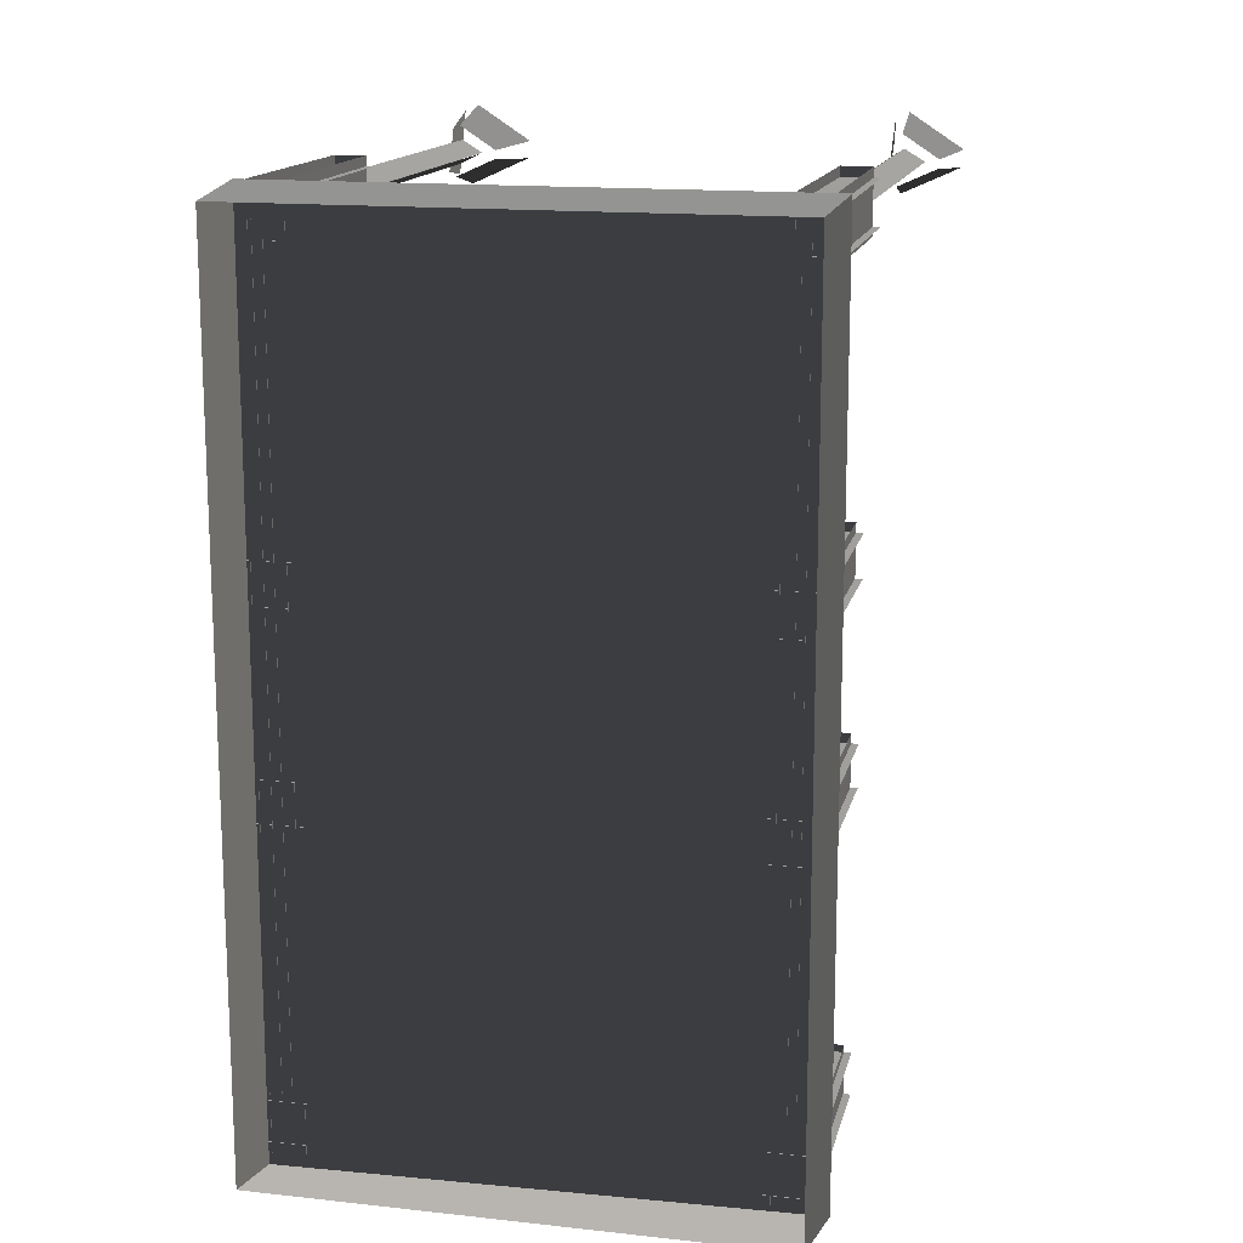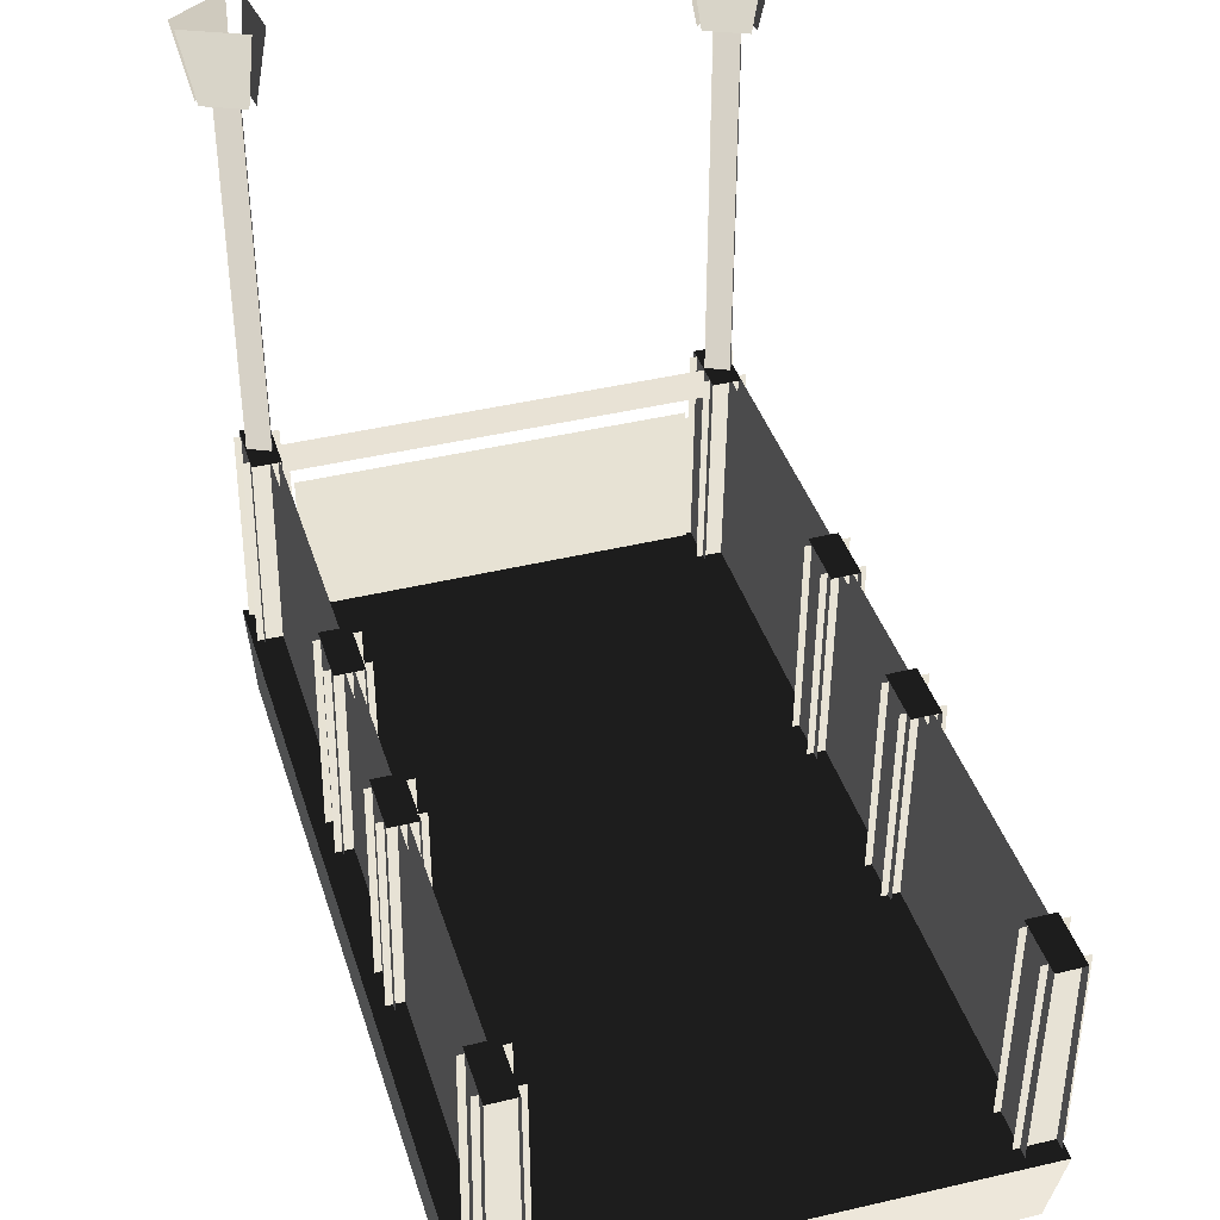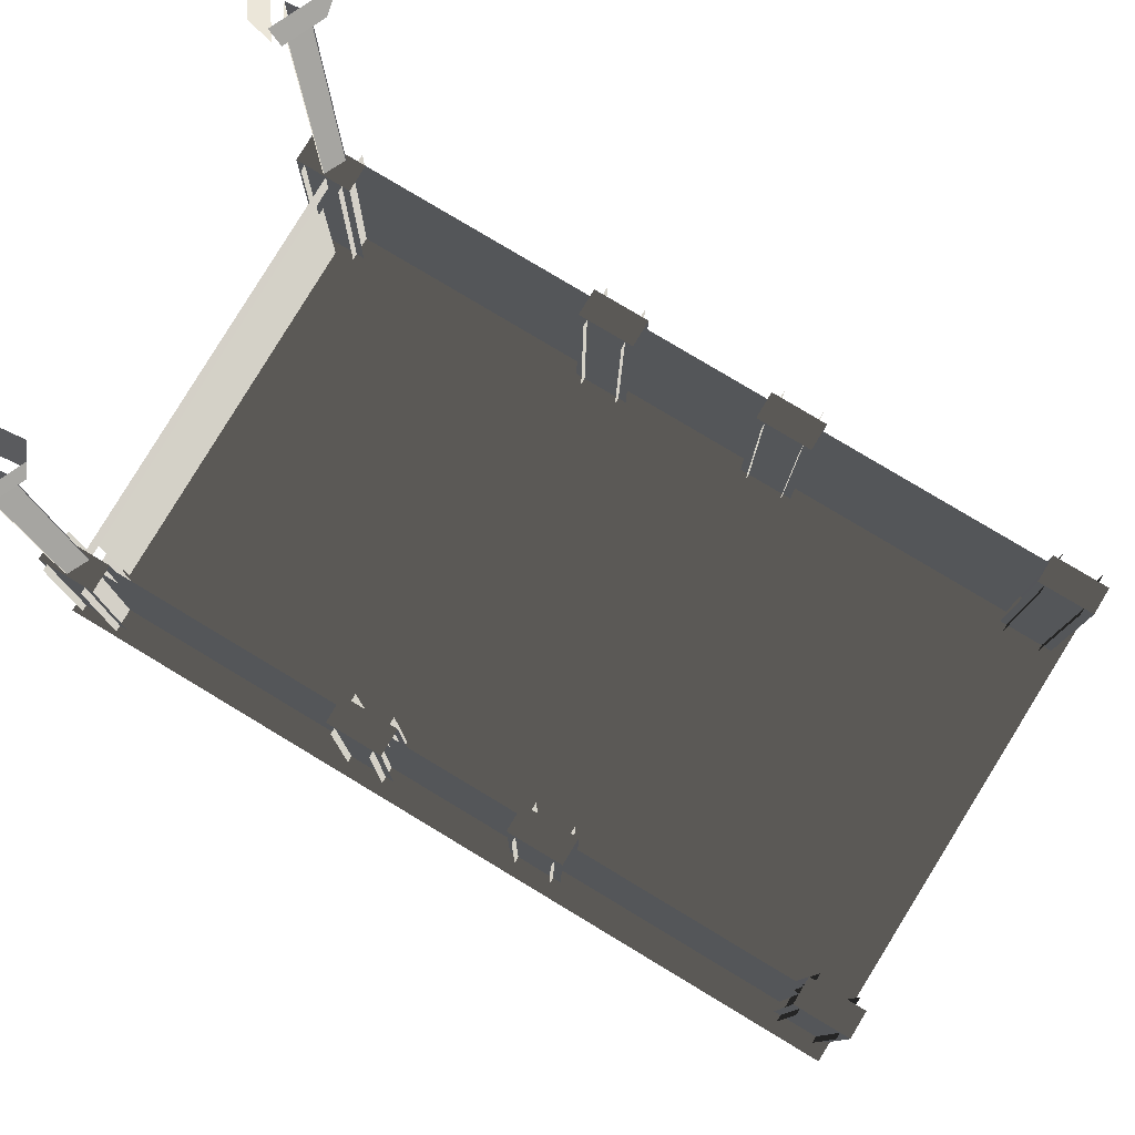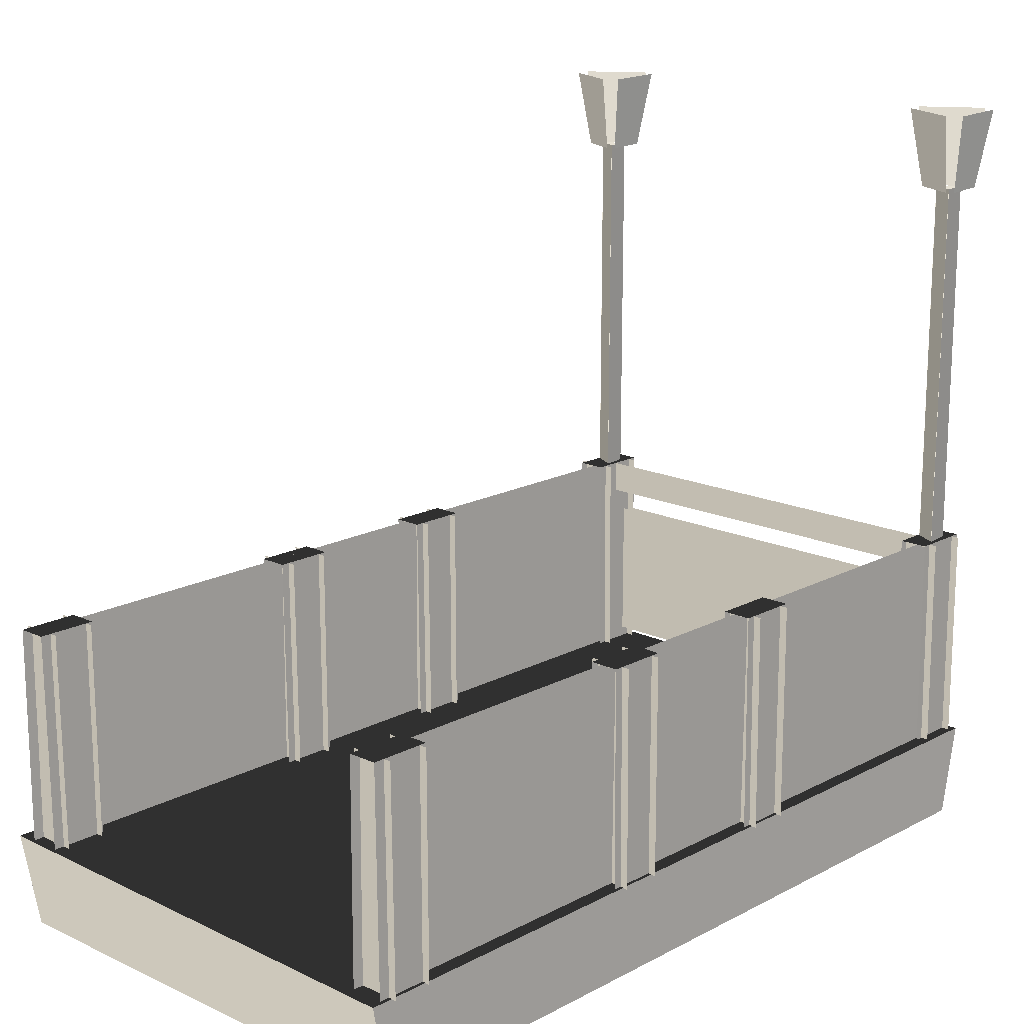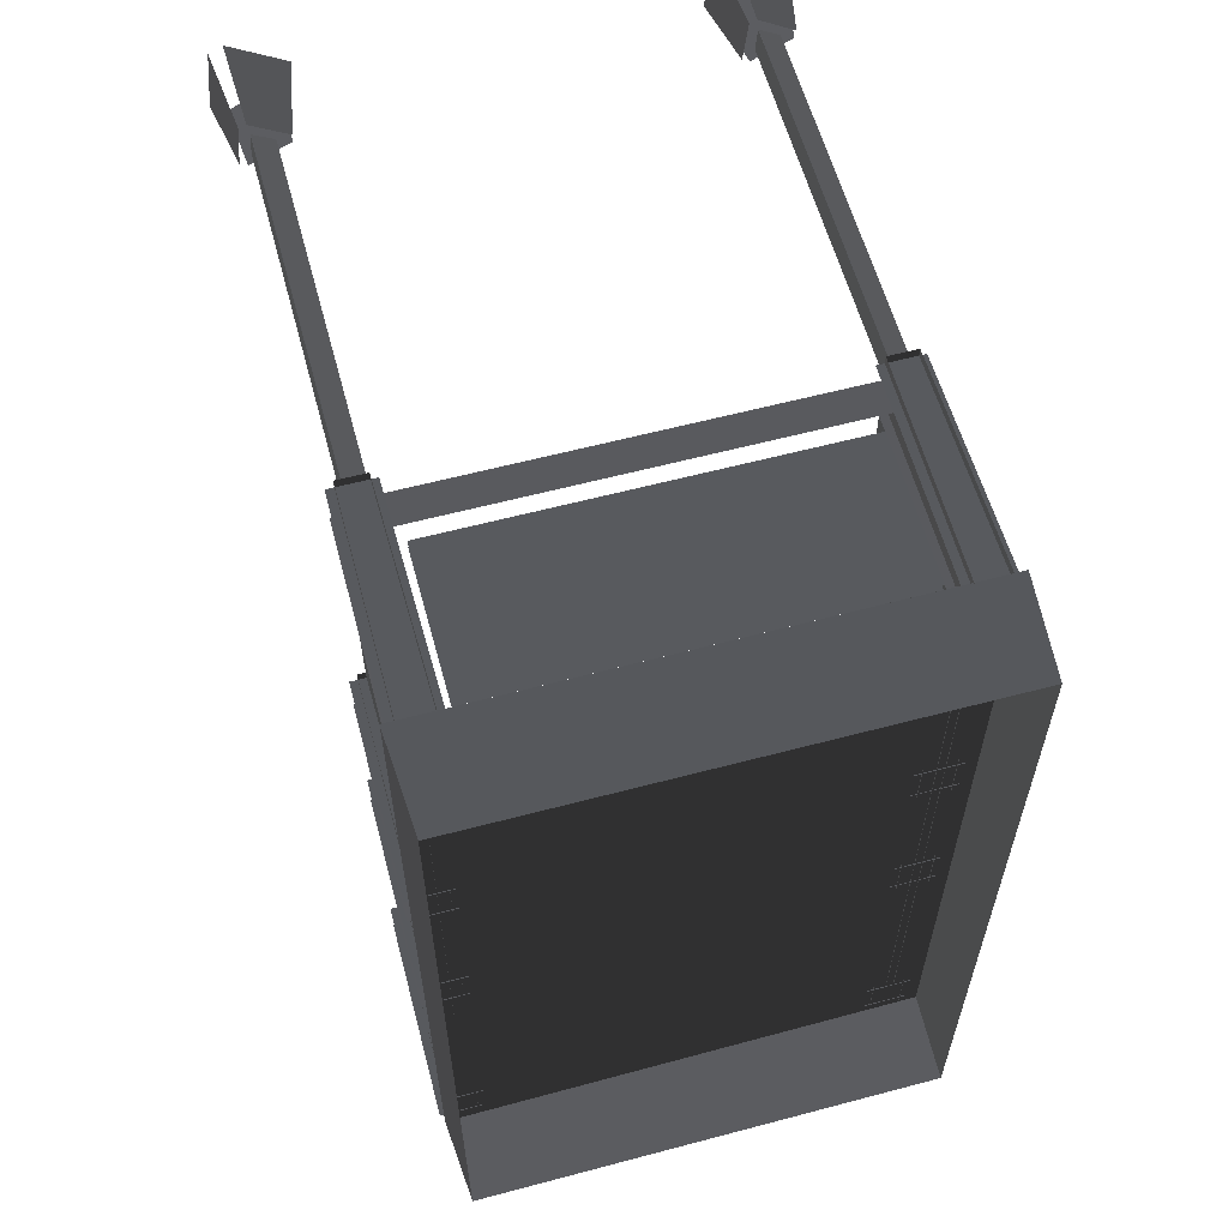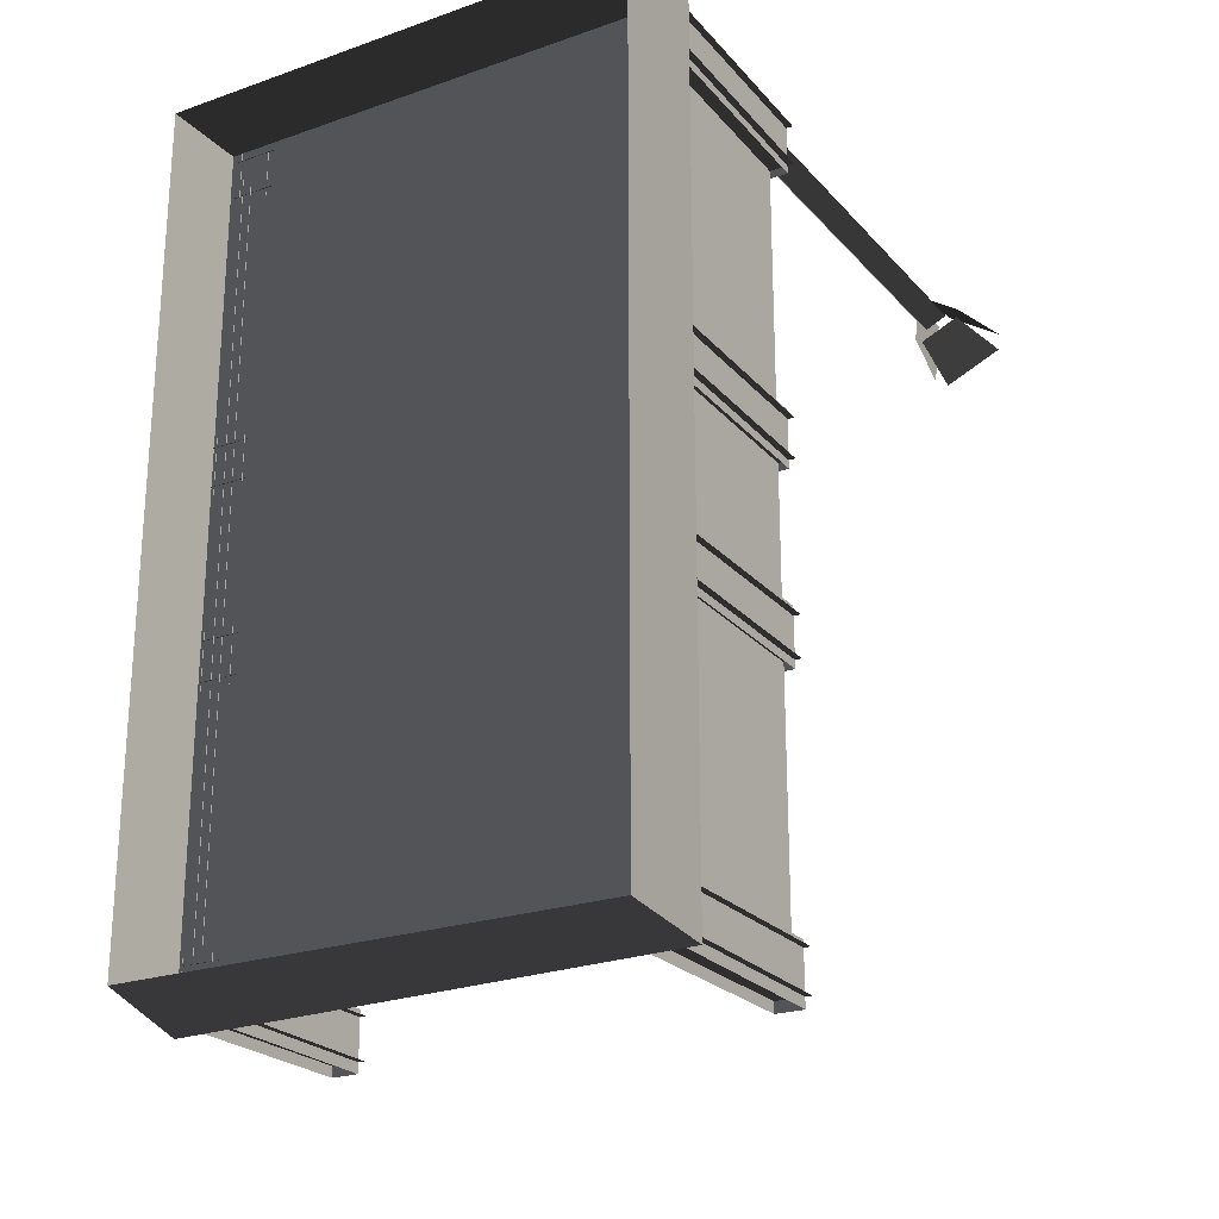
<metadata>
{"format":"obj","ext":"obj","renderer":"f3d","projection":"perspective","resolution":1024,"background":"white","views":[{"elev":15.0,"azim":-166.8,"up":"+Y"},{"elev":40.0,"azim":-16.8,"up":"+Z"},{"elev":79.8,"azim":-59.0,"up":"+Z"},{"elev":16.6,"azim":43.2,"up":"+Z"},{"elev":59.9,"azim":164.8,"up":"+Y"},{"elev":-23.3,"azim":-149.5,"up":"+Y"}]}
</metadata>
<code>
v 0.2013 0.263 0.76
v 0.2669 0.2331 0.76
v 0.261 0.249 0.675
v 0.2171 0.2689 0.675
v 0.2553 0.2637 0.6764
v 0.2553 0.2637 0.2641
v 0.2317 0.2752 0.2641
v 0.2317 0.2752 0.6764
v 0.2594 0.3217 0.76
v 0.1991 0.2823 0.76
v 0.2156 0.2789 0.675
v 0.256 0.3052 0.675
v 0.2311 0.2758 0.6764
v 0.2311 0.2758 0.2641
v 0.2535 0.2895 0.2641
v 0.2535 0.2895 0.6764
v 0.282 0.2432 0.76
v 0.2743 0.3149 0.76
v 0.2637 0.3017 0.675
v 0.2688 0.2539 0.675
v 0.2539 0.2894 0.6764
v 0.2539 0.2894 0.2641
v 0.256 0.2632 0.2641
v 0.256 0.2632 0.6764
v -0.2875 0.263 0.76
v -0.2219 0.2331 0.76
v -0.2279 0.249 0.675
v -0.2717 0.2689 0.675
v -0.2335 0.2637 0.6764
v -0.2335 0.2637 0.2641
v -0.2572 0.2752 0.2641
v -0.2572 0.2752 0.6764
v -0.2294 0.3217 0.76
v -0.2898 0.2823 0.76
v -0.2732 0.2789 0.675
v -0.2329 0.3052 0.675
v -0.2578 0.2758 0.6764
v -0.2578 0.2758 0.2641
v -0.2353 0.2895 0.2641
v -0.2353 0.2895 0.6764
v -0.2069 0.2432 0.76
v -0.2145 0.3149 0.76
v -0.2252 0.3017 0.675
v -0.22 0.2539 0.675
v -0.2349 0.2894 0.6764
v -0.2349 0.2894 0.2641
v -0.2329 0.2632 0.2641
v -0.2329 0.2632 0.6764
v -0.2113 0.27 0.05644
v -0.2113 0.27 0.2158
v 0.2123 0.27 0.2158
v 0.2123 0.27 0.05644
v 0.2123 0.279 0.05644
v 0.2123 0.279 0.2158
v -0.2113 0.279 0.2158
v -0.2113 0.279 0.05644
v 0.2195 0.2971 0.03589
v 0.2704 0.2971 0.03589
v 0.2695 0.2974 0.2723
v 0.2223 0.2974 0.2723
v 0.2695 0.2522 0.2723
v 0.2704 0.2536 0.03589
v 0.2195 0.2536 0.03589
v 0.2223 0.2522 0.2723
v -0.2182 -0.5645 0.03589
v -0.2182 -0.6275 0.03589
v -0.2192 -0.6288 0.2723
v -0.2192 -0.5642 0.2723
v -0.2182 -0.02711 0.03589
v -0.2182 -0.09016 0.03589
v -0.2192 -0.09149 0.2723
v -0.2192 -0.02682 0.2723
v -0.2505 -0.6288 0.2723
v -0.2505 -0.5642 0.2723
v -0.2192 -0.5642 0.2723
v -0.2192 -0.6288 0.2723
v -0.2505 -0.09149 0.2723
v -0.2505 -0.02682 0.2723
v -0.2192 -0.02682 0.2723
v -0.2192 -0.09149 0.2723
v -0.2532 -0.02711 0.03589
v -0.2505 -0.02682 0.2723
v -0.2505 -0.09149 0.2723
v -0.2532 -0.09016 0.03589
v -0.2107 -0.08225 0.2723
v -0.2097 -0.08092 0.03589
v -0.2607 -0.08092 0.03589
v -0.2579 -0.08225 0.2723
v -0.2607 -0.03741 0.03589
v -0.2097 -0.03741 0.03589
v -0.2107 -0.03712 0.2723
v -0.2579 -0.03712 0.2723
v -0.2267 0.3074 0.03589
v -0.2267 0.2443 0.03589
v -0.2276 0.243 0.2723
v -0.2276 0.3077 0.2723
v -0.2589 0.243 0.2723
v -0.2589 0.3077 0.2723
v -0.2276 0.3077 0.2723
v -0.2276 0.243 0.2723
v -0.2617 0.3074 0.03589
v -0.2589 0.3077 0.2723
v -0.2589 0.243 0.2723
v -0.2617 0.2443 0.03589
v -0.2532 -0.5645 0.03589
v -0.2505 -0.5642 0.2723
v -0.2505 -0.6288 0.2723
v -0.2532 -0.6275 0.03589
v 0.2704 -0.5645 0.03589
v 0.2704 -0.6275 0.03589
v 0.2695 -0.6288 0.2723
v 0.2695 -0.5642 0.2723
v 0.2382 -0.6288 0.2723
v 0.2382 -0.5642 0.2723
v 0.2695 -0.5642 0.2723
v 0.2695 -0.6288 0.2723
v 0.2269 0.3074 0.03589
v 0.2297 0.3077 0.2723
v 0.2297 0.243 0.2723
v 0.2269 0.2443 0.03589
v 0.2297 0.243 0.2723
v 0.2297 0.3077 0.2723
v 0.261 0.3077 0.2723
v 0.261 0.243 0.2723
v 0.262 0.3074 0.03589
v 0.262 0.2443 0.03589
v 0.261 0.243 0.2723
v 0.261 0.3077 0.2723
v 0.2279 -0.03741 0.03589
v 0.2789 -0.03741 0.03589
v 0.278 -0.03712 0.2723
v 0.2307 -0.03712 0.2723
v 0.278 -0.08225 0.2723
v 0.2789 -0.08092 0.03589
v 0.2279 -0.08092 0.03589
v 0.2307 -0.08225 0.2723
v 0.2354 -0.02711 0.03589
v 0.2382 -0.02682 0.2723
v 0.2382 -0.09149 0.2723
v 0.2354 -0.09016 0.03589
v 0.2382 -0.09149 0.2723
v 0.2382 -0.02682 0.2723
v 0.2695 -0.02682 0.2723
v 0.2695 -0.09149 0.2723
v 0.2704 -0.02711 0.03589
v 0.2704 -0.09016 0.03589
v 0.2695 -0.09149 0.2723
v 0.2695 -0.02682 0.2723
v 0.2279 -0.2475 0.03589
v 0.2789 -0.2475 0.03589
v 0.278 -0.2472 0.2723
v 0.2307 -0.2472 0.2723
v 0.278 -0.2923 0.2723
v 0.2789 -0.291 0.03589
v 0.2279 -0.291 0.03589
v 0.2307 -0.2923 0.2723
v 0.2354 -0.2372 0.03589
v 0.2382 -0.2369 0.2723
v 0.2382 -0.3016 0.2723
v 0.2354 -0.3002 0.03589
v 0.2382 -0.3016 0.2723
v 0.2382 -0.2369 0.2723
v 0.2695 -0.2369 0.2723
v 0.2695 -0.3016 0.2723
v 0.2704 -0.2372 0.03589
v 0.2704 -0.3002 0.03589
v 0.2695 -0.3016 0.2723
v 0.2695 -0.2369 0.2723
v 0.2279 -0.5723 0.03589
v 0.2789 -0.5723 0.03589
v 0.278 -0.572 0.2723
v 0.2307 -0.572 0.2723
v 0.278 -0.6171 0.2723
v 0.2789 -0.6158 0.03589
v 0.2279 -0.6158 0.03589
v 0.2307 -0.6171 0.2723
v 0.2354 -0.5645 0.03589
v 0.2382 -0.5642 0.2723
v 0.2382 -0.6288 0.2723
v 0.2354 -0.6275 0.03589
v -0.2192 0.2522 0.2723
v -0.2182 0.2536 0.03589
v -0.2692 0.2536 0.03589
v -0.2664 0.2522 0.2723
v -0.2692 0.2971 0.03589
v -0.2182 0.2971 0.03589
v -0.2192 0.2974 0.2723
v -0.2664 0.2974 0.2723
v -0.2607 -0.2475 0.03589
v -0.2097 -0.2475 0.03589
v -0.2107 -0.2472 0.2723
v -0.2579 -0.2472 0.2723
v -0.2107 -0.2923 0.2723
v -0.2097 -0.291 0.03589
v -0.2607 -0.291 0.03589
v -0.2579 -0.2923 0.2723
v -0.2532 -0.2372 0.03589
v -0.2505 -0.2369 0.2723
v -0.2505 -0.3016 0.2723
v -0.2532 -0.3002 0.03589
v -0.2505 -0.3016 0.2723
v -0.2505 -0.2369 0.2723
v -0.2192 -0.2369 0.2723
v -0.2192 -0.3016 0.2723
v -0.2182 -0.2372 0.03589
v -0.2182 -0.3002 0.03589
v -0.2192 -0.3016 0.2723
v -0.2192 -0.2369 0.2723
v -0.2607 -0.5723 0.03589
v -0.2097 -0.5723 0.03589
v -0.2107 -0.572 0.2723
v -0.2579 -0.572 0.2723
v -0.2107 -0.6171 0.2723
v -0.2097 -0.6158 0.03589
v -0.2607 -0.6158 0.03589
v -0.2579 -0.6171 0.2723
v -0.2303 -0.5642 0.2368
v -0.2303 0.2728 0.2368
v -0.2326 0.2726 0.03589
v -0.2326 -0.5645 0.03589
v -0.2299 -0.5642 0.2723
v -0.2299 0.2729 0.2723
v -0.2303 0.2728 0.2368
v -0.2303 -0.5642 0.2368
v 0.2606 -0.5642 0.2368
v 0.2606 0.2728 0.2368
v 0.2583 0.2726 0.03589
v 0.2583 -0.5645 0.03589
v 0.261 -0.5642 0.2723
v 0.261 0.2729 0.2723
v 0.2606 0.2728 0.2368
v 0.2606 -0.5642 0.2368
v -0.2385 0.2717 0.2723
v 0.2296 0.2717 0.2723
v 0.2295 0.2722 0.2368
v -0.2385 0.2722 0.2368
v -0.2391 -0.5642 0.2368
v -0.2414 -0.5645 0.03589
v -0.2414 0.2726 0.03589
v -0.2391 0.2728 0.2368
v -0.2386 -0.5642 0.2723
v -0.2391 -0.5642 0.2368
v -0.2391 0.2728 0.2368
v -0.2386 0.2729 0.2723
v 0.2502 -0.5642 0.2368
v 0.2479 -0.5645 0.03589
v 0.2479 0.2726 0.03589
v 0.2502 0.2728 0.2368
v 0.2506 -0.5642 0.2723
v 0.2502 -0.5642 0.2368
v 0.2502 0.2728 0.2368
v 0.2506 0.2729 0.2723
v 0.2742 -0.64 0.03672
v 0.267 -0.615 -0.06717
v -0.267 -0.6151 -0.06717
v -0.2742 -0.6309 0.03672
v 0.2742 0.3069 0.03672
v -0.2742 0.3069 0.03672
v -0.267 0.2981 -0.06717
v 0.267 0.2981 -0.06717
v -0.267 -0.6151 -0.06717
v -0.267 0.2981 -0.06717
v -0.2742 0.3069 0.03672
v -0.2742 -0.6309 0.03672
v 0.2742 0.3069 0.03672
v 0.2742 -0.64 0.03672
v -0.2742 -0.6309 0.03672
v -0.2742 0.3069 0.03672
v 0.267 0.2981 -0.06717
v 0.267 -0.615 -0.06717
v 0.2742 -0.64 0.03672
v 0.2742 0.3069 0.03672
g Subway_Station_Low_34083_105
f 1 3 2
f 1 4 3
f 5 7 6
f 5 8 7
f 9 11 10
f 9 12 11
f 13 15 14
f 13 16 15
f 17 19 18
f 17 20 19
f 21 23 22
f 21 24 23
f 25 27 26
f 25 28 27
f 29 31 30
f 29 32 31
f 33 35 34
f 33 36 35
f 37 39 38
f 37 40 39
f 41 43 42
f 41 44 43
f 45 47 46
f 45 48 47
f 49 51 50
f 49 52 51
f 53 55 54
f 53 56 55
f 57 59 58
f 57 60 59
f 61 63 62
f 61 64 63
f 65 67 66
f 65 68 67
f 69 71 70
f 69 72 71
f 73 75 74
f 73 76 75
f 77 79 78
f 77 80 79
f 81 83 82
f 81 84 83
f 85 87 86
f 85 88 87
f 89 91 90
f 89 92 91
f 93 95 94
f 93 96 95
f 97 99 98
f 97 100 99
f 101 103 102
f 101 104 103
f 105 107 106
f 105 108 107
f 109 111 110
f 109 112 111
f 113 115 114
f 113 116 115
f 117 119 118
f 117 120 119
f 121 123 122
f 121 124 123
f 125 127 126
f 125 128 127
f 129 131 130
f 129 132 131
f 133 135 134
f 133 136 135
f 137 139 138
f 137 140 139
f 141 143 142
f 141 144 143
f 145 147 146
f 145 148 147
f 149 151 150
f 149 152 151
f 153 155 154
f 153 156 155
f 157 159 158
f 157 160 159
f 161 163 162
f 161 164 163
f 165 167 166
f 165 168 167
f 169 171 170
f 169 172 171
f 173 175 174
f 173 176 175
f 177 179 178
f 177 180 179
f 181 183 182
f 181 184 183
f 185 187 186
f 185 188 187
f 189 191 190
f 189 192 191
f 193 195 194
f 193 196 195
f 197 199 198
f 197 200 199
f 201 203 202
f 201 204 203
f 205 207 206
f 205 208 207
f 209 211 210
f 209 212 211
f 213 215 214
f 213 216 215
f 217 219 218
f 217 220 219
f 221 223 222
f 221 224 223
f 225 227 226
f 225 228 227
f 229 231 230
f 229 232 231
f 233 235 234
f 233 236 235
f 237 239 238
f 237 240 239
f 241 243 242
f 241 244 243
f 245 247 246
f 245 248 247
f 249 251 250
f 249 252 251
f 253 255 254
f 253 256 255
f 257 259 258
f 257 260 259
f 261 263 262
f 261 264 263
f 265 267 266
f 265 268 267
f 269 271 270
f 269 272 271

</code>
